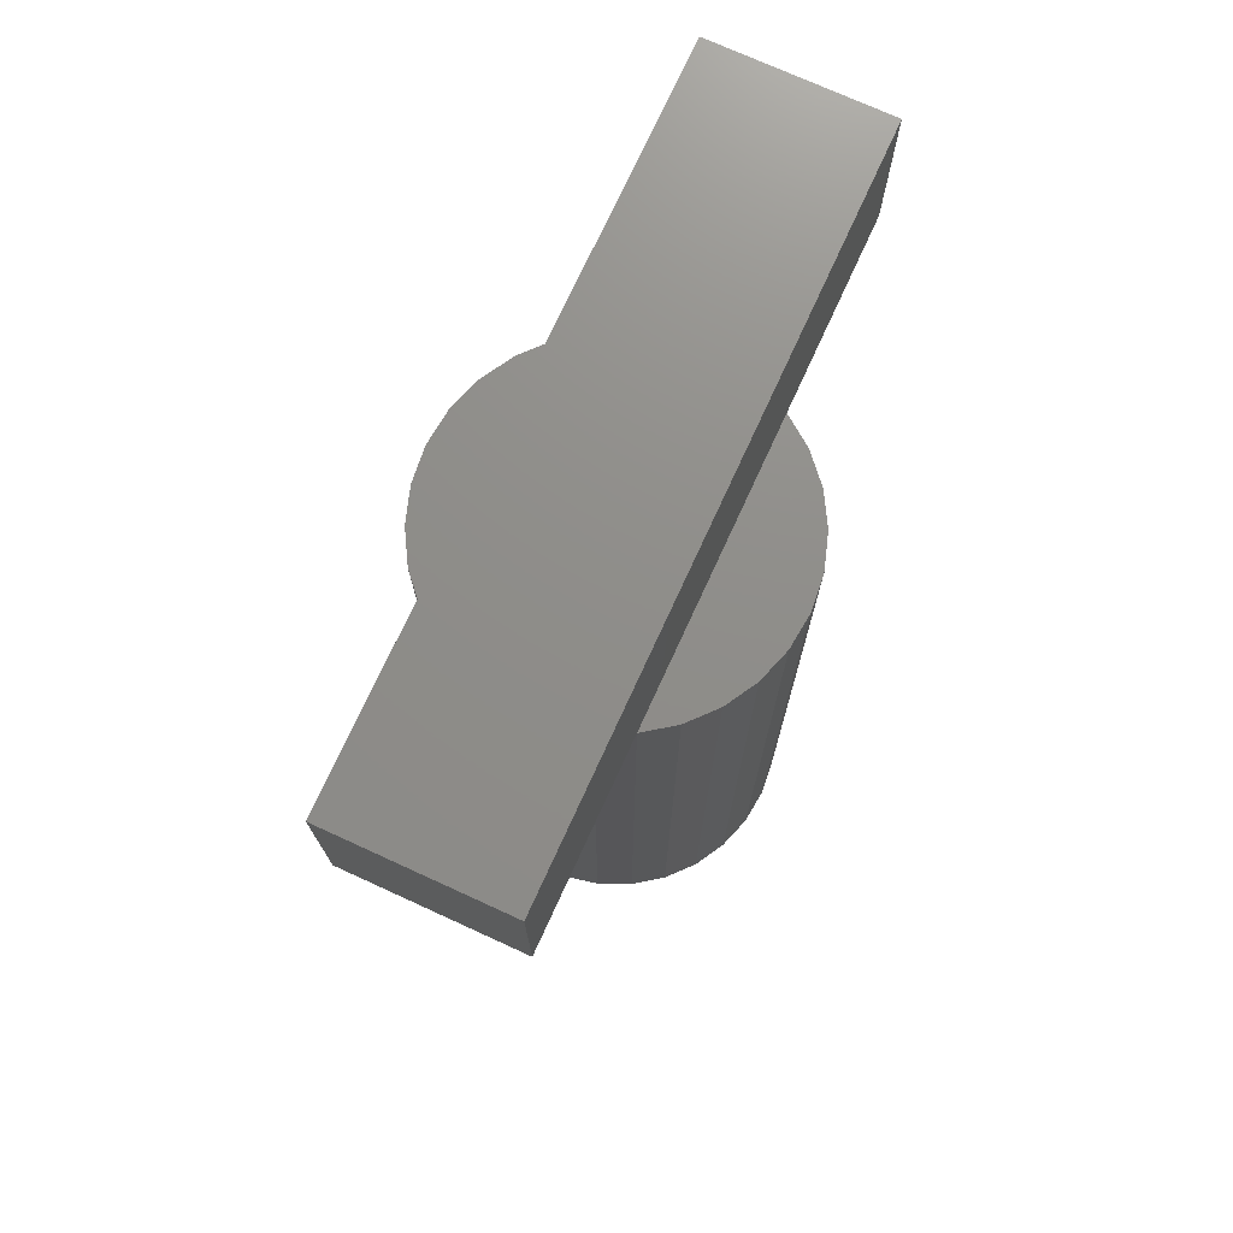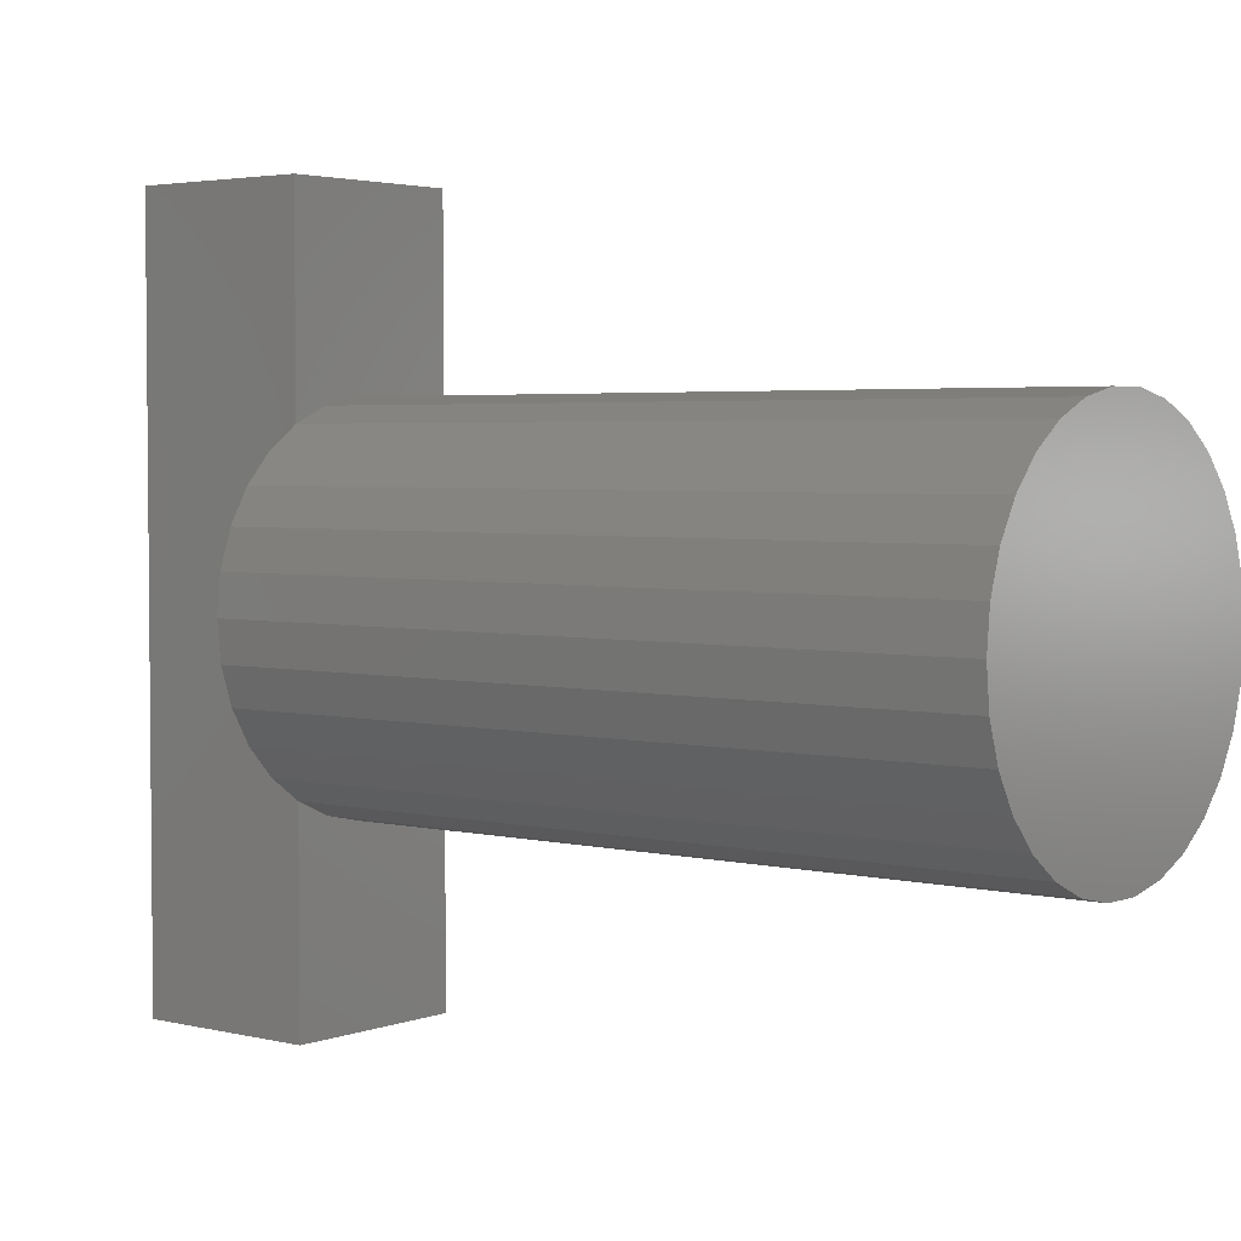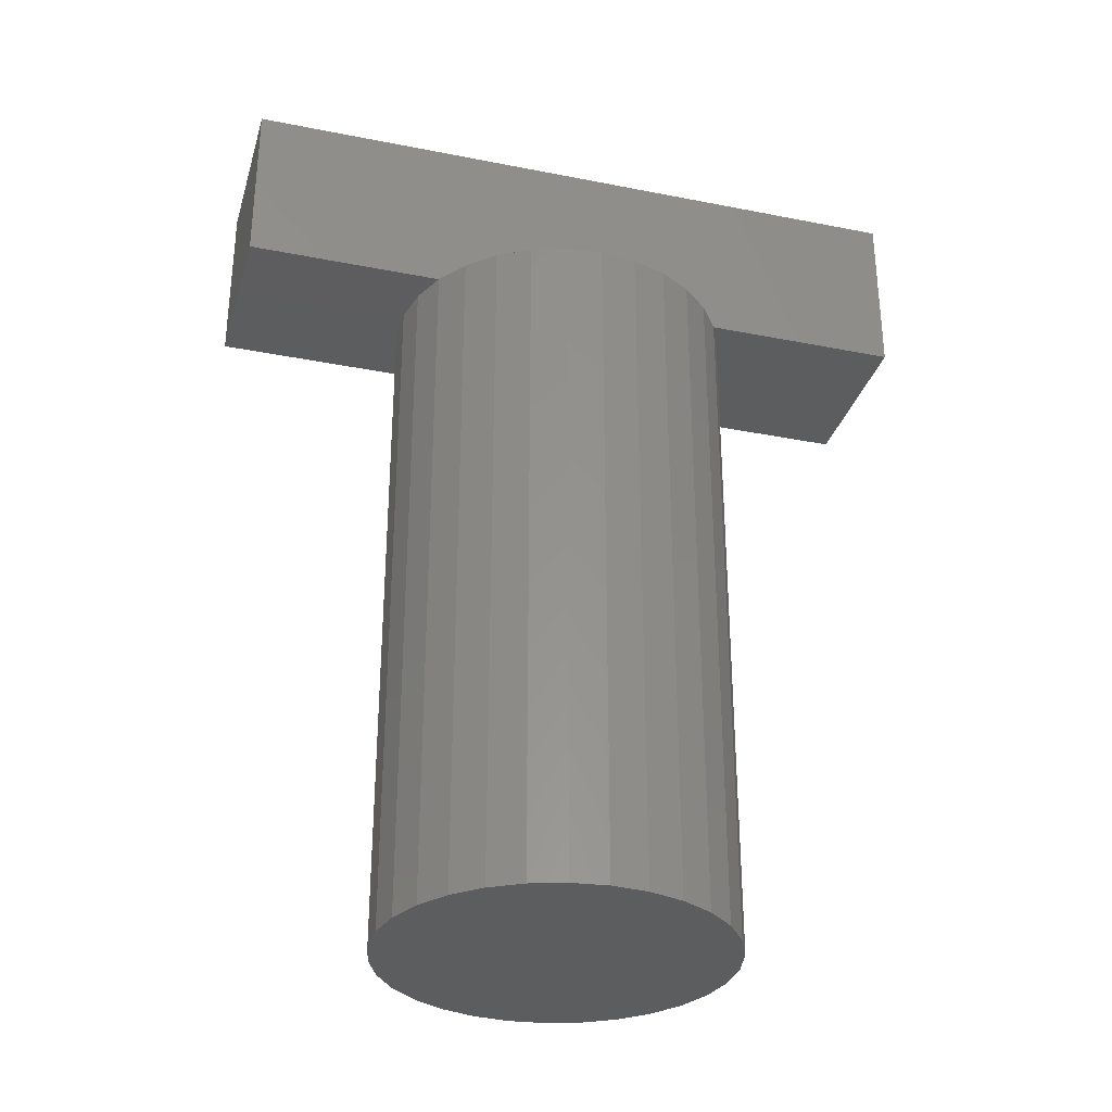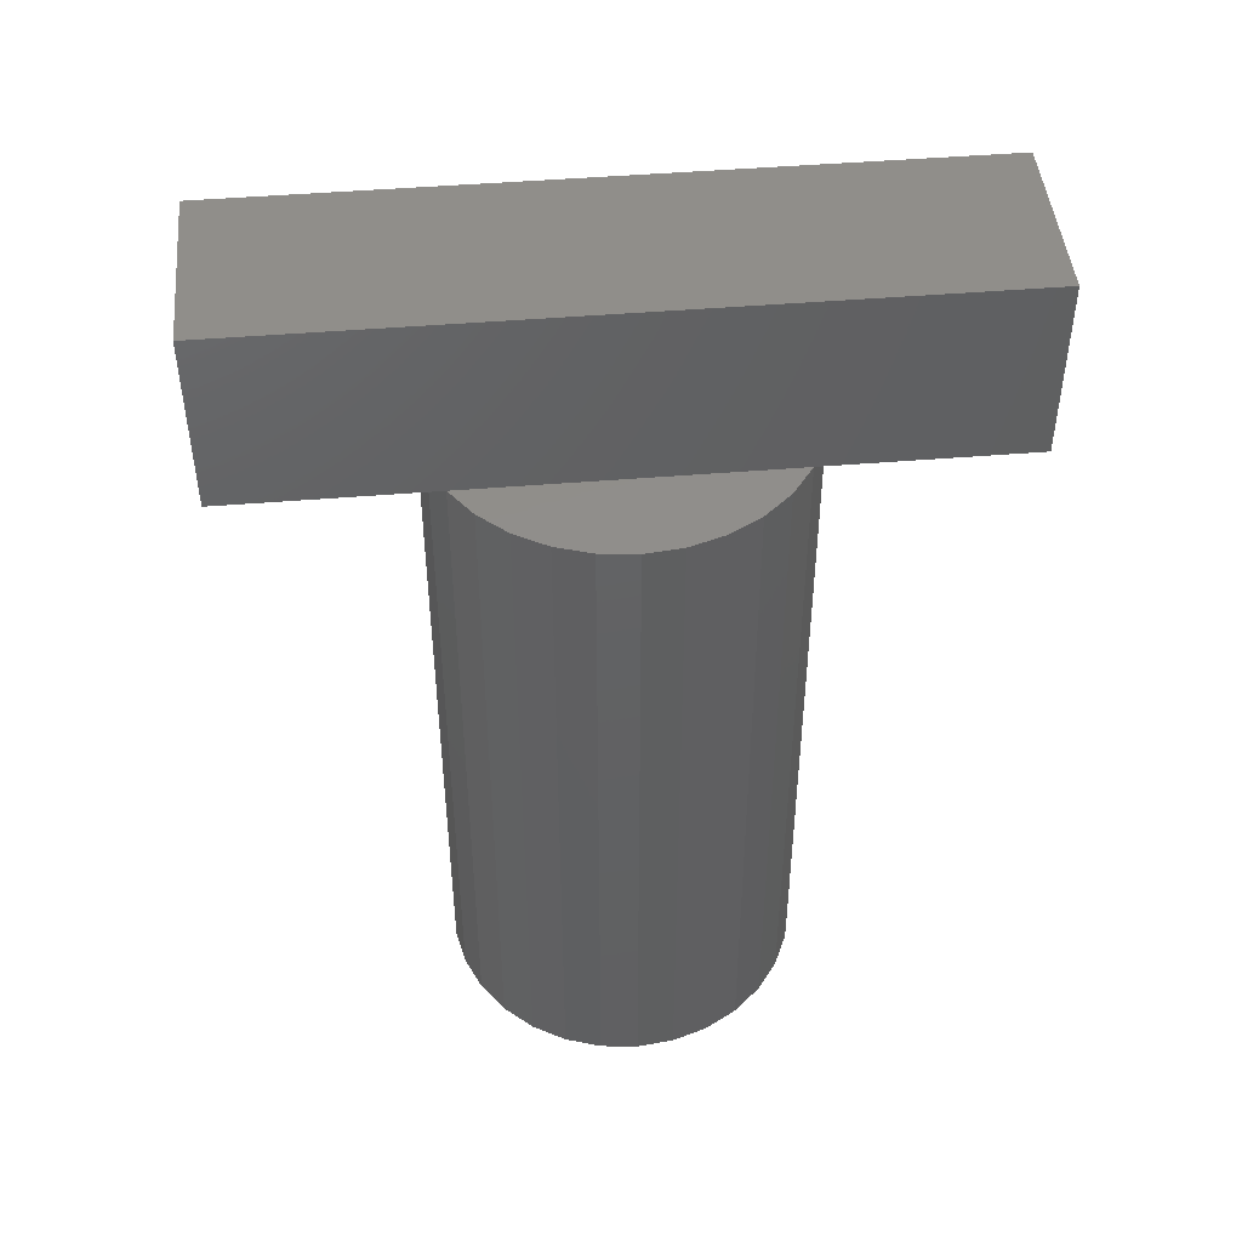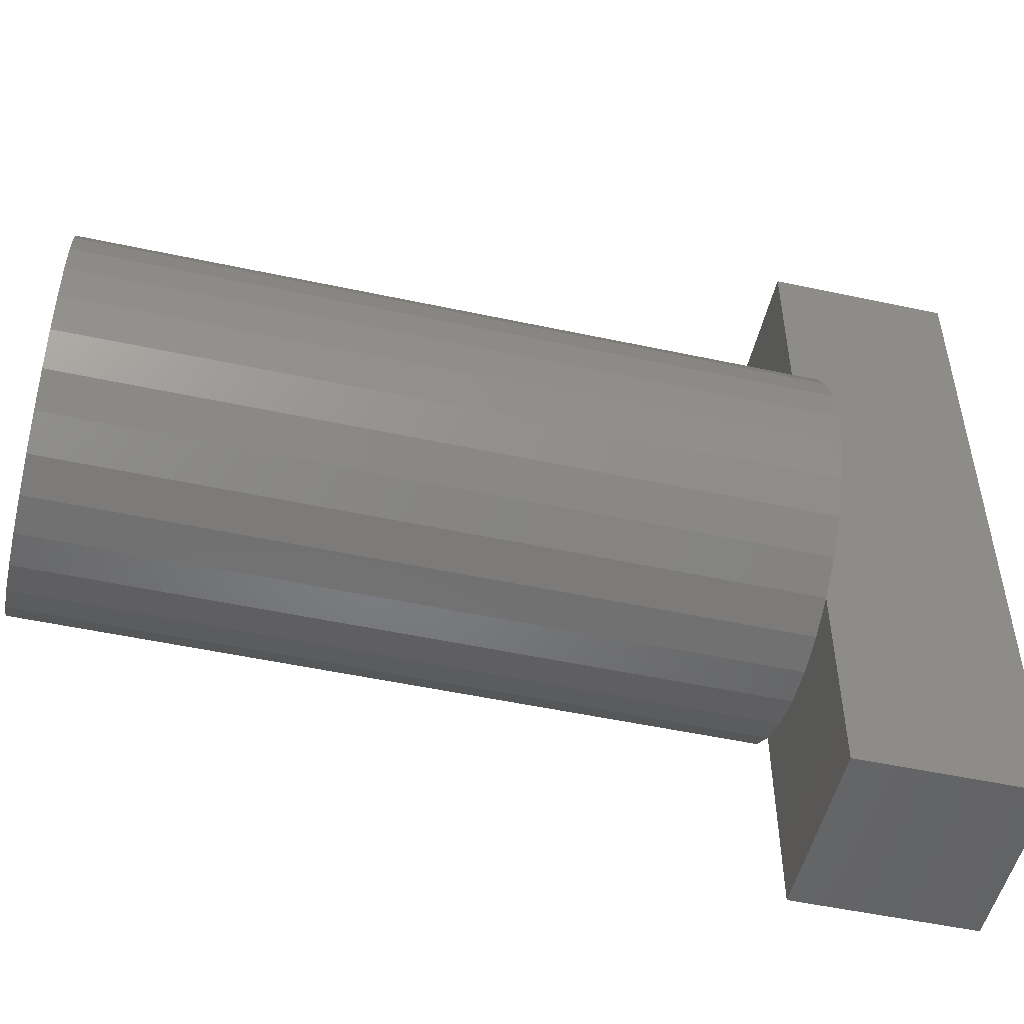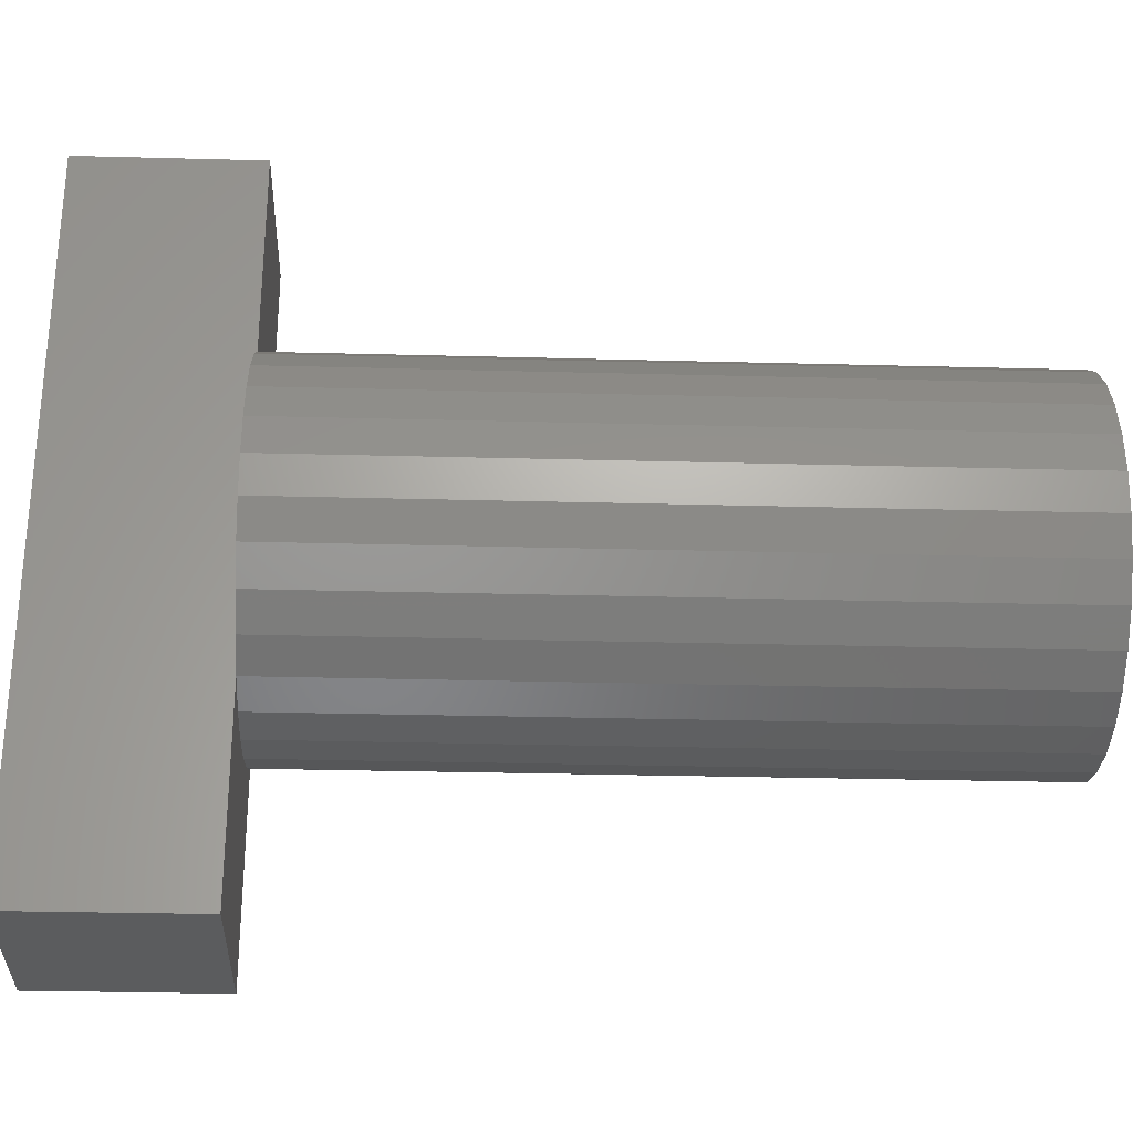
<metadata>
{"format":"stl","ext":"stl","renderer":"f3d","projection":"perspective","resolution":1024,"background":"white","views":[{"elev":73.8,"azim":24.6,"up":"+Z"},{"elev":3.4,"azim":128.9,"up":"+Y"},{"elev":-31.7,"azim":-105.6,"up":"+Z"},{"elev":46.7,"azim":84.6,"up":"+Z"},{"elev":-51.1,"azim":-103.2,"up":"+Y"},{"elev":-28.7,"azim":87.7,"up":"+Y"}]}
</metadata>
<code>
# stl→obj: 68 verts, 132 faces
v -6.691 -7.431 -20
v -8.09 -5.878 20
v -8.09 -5.878 -20
v -6.691 -7.431 20
v 9.781 2.079 20
v 9.135 4.067 -20
v 9.135 4.067 20
v 9.781 2.079 -20
v 10 0 20
v 10 0 -20
v 8.09 5.878 -20
v 8.09 5.878 20
v 9.135 -4.067 20
v 9.781 -2.079 -20
v 9.781 -2.079 20
v 9.135 -4.067 -20
v 5 -8.66 -20
v 6.691 -7.431 20
v 5 -8.66 20
v 6.691 -7.431 -20
v 8.09 -5.878 -20
v 8.09 -5.878 20
v -5 -8.66 -20
v -3.09 -9.511 20
v -5 -8.66 20
v -3.09 -9.511 -20
v 5 8.66 -20
v 3.09 9.511 20
v 5 8.66 20
v 3.09 9.511 -20
v 6.691 7.431 -20
v 6.691 7.431 20
v -8.09 5.878 -20
v -6.691 7.431 20
v -6.691 7.431 -20
v -8.09 5.878 20
v 1.045 9.945 -20
v -1.045 9.945 20
v 1.045 9.945 20
v -1.045 9.945 -20
v 3.09 -9.511 -20
v 3.09 -9.511 20
v 1.045 -9.945 -20
v 1.045 -9.945 20
v -9.781 2.079 -20
v -9.135 4.067 20
v -9.135 4.067 -20
v -9.781 2.079 20
v -1.045 -9.945 -20
v -3.09 9.511 -20
v -5 8.66 -20
v -9.135 -4.067 -20
v -9.781 -2.079 -20
v -10 0 -20
v -9.781 -2.079 20
v -9.135 -4.067 20
v -5 8.66 20
v -3.09 9.511 20
v 5 20 20
v -5 20 20
v 5 -20 20
v -1.045 -9.945 20
v -5 -20 20
v -10 0 20
v 5 20 30
v 5 -20 30
v -5 20 30
v -5 -20 30
f 1 2 3
f 2 1 4
f 5 6 7
f 6 5 8
f 9 8 5
f 8 9 10
f 7 11 12
f 11 7 6
f 13 14 15
f 14 13 16
f 17 18 19
f 18 17 20
f 18 21 22
f 21 18 20
f 15 10 9
f 10 15 14
f 23 24 25
f 24 23 26
f 27 28 29
f 28 27 30
f 12 31 32
f 31 12 11
f 1 25 4
f 25 1 23
f 33 34 35
f 34 33 36
f 37 38 39
f 38 37 40
f 41 19 42
f 19 41 17
f 43 42 44
f 42 43 41
f 45 46 47
f 46 45 48
f 14 8 10
f 16 8 14
f 16 6 8
f 21 6 16
f 21 11 6
f 20 11 21
f 20 31 11
f 17 31 20
f 17 27 31
f 41 27 17
f 41 30 27
f 43 30 41
f 43 37 30
f 49 37 43
f 49 40 37
f 26 40 49
f 26 50 40
f 23 50 26
f 23 51 50
f 1 51 23
f 1 35 51
f 3 35 1
f 3 33 35
f 52 33 3
f 52 47 33
f 53 47 52
f 53 45 47
f 45 53 54
f 52 55 53
f 55 52 56
f 50 57 58
f 57 50 51
f 28 59 29
f 39 59 28
f 38 59 39
f 60 38 58
f 60 58 57
f 38 60 59
f 61 42 19
f 61 44 42
f 61 62 44
f 63 62 61
f 62 63 24
f 24 63 25
f 34 25 57
f 34 4 25
f 36 4 34
f 36 2 4
f 46 2 36
f 46 56 2
f 48 56 46
f 48 55 56
f 55 48 64
f 5 15 9
f 7 15 5
f 7 13 15
f 12 13 7
f 12 22 13
f 32 22 12
f 32 18 22
f 29 18 32
f 18 29 19
f 26 62 24
f 62 26 49
f 30 39 28
f 39 30 37
f 53 64 54
f 64 53 55
f 3 56 52
f 56 3 2
f 47 36 33
f 36 47 46
f 22 16 13
f 16 22 21
f 31 29 32
f 29 31 27
f 51 34 57
f 34 51 35
f 40 58 38
f 58 40 50
f 49 44 62
f 44 49 43
f 54 48 45
f 48 54 64
f 65 29 59
f 65 19 29
f 66 19 65
f 19 66 61
f 67 66 65
f 66 67 68
f 57 67 60
f 25 67 57
f 68 25 63
f 25 68 67
f 59 67 65
f 67 59 60
f 63 66 68
f 66 63 61

</code>
